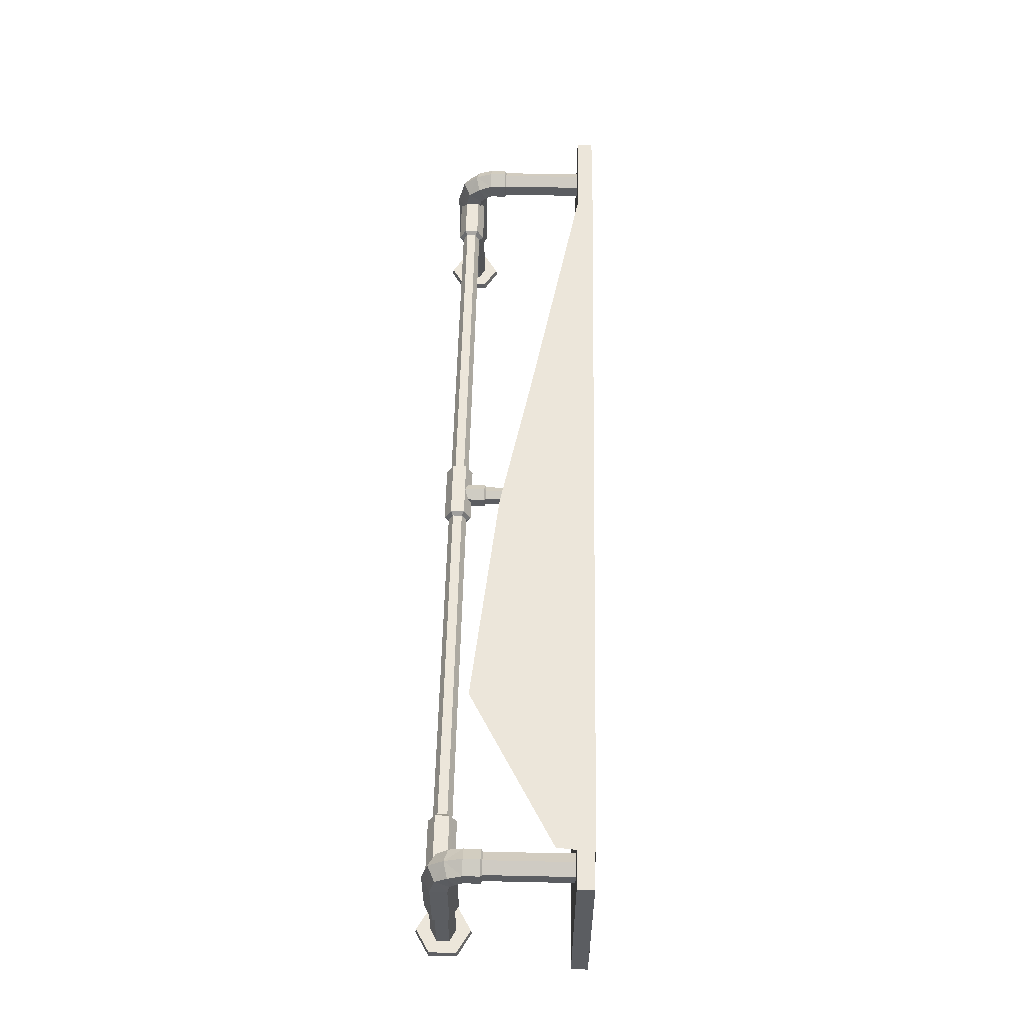
<metadata>
{"format":"obj","ext":"obj","renderer":"f3d","projection":"perspective","resolution":1024,"background":"white","views":[{"elev":54.4,"azim":91.3,"up":"+Z"}]}
</metadata>
<code>
g Chap01_Prop_Shelf_02
v 0.6617 -0.203 0.009817
v 0.6602 -0.2465 0.0002374
v 0.6602 -0.2022 0.0002374
v 0.6617 -0.203 0.009817
v 0.6617 -0.2457 0.009817
v 0.6987 -0.2687 0.0002374
v 0.6987 -0.2671 0.009817
v 0.7357 -0.2457 0.009817
v 0.7371 -0.2465 0.0002374
v 0.7357 -0.203 0.009817
v 0.7357 -0.203 0.009817
v 0.7371 -0.2022 0.0002374
v 0.6987 -0.18 0.0002374
v 0.6987 -0.1816 0.009817
v 0.6617 -0.203 0.009817
v 0.6602 -0.2022 0.0002374
v -0.6602 -0.2465 0.0002375
v -0.6617 -0.203 0.009817
v -0.6602 -0.2022 0.0002375
v -0.6617 -0.2457 0.009817
v -0.6617 -0.203 0.009817
v -0.6987 -0.2687 0.0002375
v -0.6987 -0.2671 0.009817
v -0.7357 -0.2457 0.009817
v -0.7371 -0.2465 0.0002375
v -0.7357 -0.203 0.009817
v -0.7357 -0.203 0.009817
v -0.7371 -0.2022 0.0002375
v -0.6987 -0.18 0.0002375
v -0.6987 -0.1816 0.009817
v -0.6617 -0.203 0.009817
v -0.6602 -0.2022 0.0002375
v -0.6946 -0.2457 0.1983
v -0.6764 -0.2457 0.1983
v -0.6046 -0.2458 0.1983
v -0.6046 -0.2348 0.2171
v -0.6046 -0.2458 0.1983
v -0.6946 -0.2457 0.1983
v -0.6946 -0.2349 0.217
v -0.6046 -0.213 0.2171
v -0.6947 -0.2131 0.217
v -0.6946 -0.2024 0.1983
v -0.6046 -0.2023 0.1983
v -0.05184 -0.2314 0.211
v -0.04739 -0.2458 0.1983
v -0.05183 -0.2387 0.1983
v -0.0474 -0.2348 0.2171
v -0.04739 -0.2458 0.1983
v -0.05185 -0.2166 0.211
v -0.04741 -0.213 0.2171
v -0.0474 -0.2023 0.1983
v -0.0474 -0.2023 0.1983
v -0.05184 -0.2094 0.1983
v -0.04739 -0.2458 0.1983
v -0.05184 -0.2314 0.1856
v -0.05183 -0.2387 0.1983
v -0.04739 -0.2458 0.1983
v -0.0474 -0.2348 0.1795
v -0.05185 -0.2166 0.1856
v -0.04741 -0.213 0.1794
v -0.0474 -0.2023 0.1983
v -0.0474 -0.2023 0.1983
v -0.05184 -0.2094 0.1983
v 0.7539 -0.02613 0.3
v 0.7539 -2.237e-07 0.3
v 0.7539 -2.237e-07 -7.11e-08
v 0.7539 -0.02613 -7.11e-08
v 0.7539 -2.237e-07 0.3
v 0.7539 -0.02613 0.3
v 1.197e-08 -0.02613 0.3
v 1.311e-08 -1.907e-07 0.3
v 0.7539 -2.237e-07 -7.11e-08
v 0.7539 -2.237e-07 0.3
v 1.311e-08 -1.907e-07 0.3
v -1e-14 -1.907e-07 -3.815e-08
v 0.6987 -0.1886 0.2241
v 0.7201 -0.1629 0.2365
v 0.6987 -0.1629 0.2242
v 0.7201 -0.1886 0.2365
v 0.7201 -0.1629 0.2613
v 0.7214 -0.1996 0.2318
v 0.6987 -0.1941 0.2211
v 0.6987 -0.1971 0.2152
v 0.7204 -0.2077 0.223
v 0.6987 -0.1982 0.2074
v 0.7214 -0.2108 0.2536
v 0.7201 -0.1886 0.2613
v 0.6987 -0.2162 0.2643
v 0.6987 -0.1886 0.2737
v 0.6987 -0.1629 0.2737
v 0.6772 -0.1886 0.2613
v 0.6772 -0.1629 0.2613
v 0.6772 -0.1629 0.2365
v 0.6772 -0.1886 0.2365
v 0.676 -0.2108 0.2536
v 0.676 -0.1996 0.2318
v 0.6769 -0.2077 0.223
v 0.6769 -0.2295 0.2395
v 0.6758 -0.2114 0.2074
v 0.7204 -0.2295 0.2395
v 0.6987 -0.2402 0.2472
v 0.6758 -0.2378 0.2074
v 0.7216 -0.2114 0.2074
v 0.6987 -0.1979 0.1027
v 0.7216 -0.2111 0.1027
v 0.7216 -0.2376 0.1027
v 0.7216 -0.2378 0.2074
v 0.6987 -0.2508 0.1027
v 0.6987 -0.251 0.2074
v 0.6758 -0.2376 0.1027
v 0.6758 -0.2111 0.1027
v 0.7201 -0.1629 0.2365
v 0.6987 -0.1602 0.228
v 0.6987 -0.1629 0.2242
v 0.7168 -0.1602 0.2384
v 0.7201 -0.1629 0.2613
v 0.7168 -0.1602 0.2593
v 0.6987 -0.1602 0.2698
v 0.6987 -0.1629 0.2737
v 0.6772 -0.1629 0.2613
v 0.6806 -0.1602 0.2593
v 0.6772 -0.1629 0.2365
v 0.6806 -0.1602 0.2384
v 0.716 -0.2344 0.0994
v 0.6987 -0.2444 0.09941
v 0.6987 -0.2508 0.1027
v 0.6813 -0.2344 0.0994
v 0.6758 -0.2376 0.1027
v 0.6987 -0.2508 0.1027
v 0.6813 -0.2143 0.09939
v 0.6758 -0.2111 0.1027
v 0.716 -0.2344 0.0994
v 0.6987 -0.2508 0.1027
v 0.7216 -0.2376 0.1027
v 0.7216 -0.2111 0.1027
v 0.716 -0.2344 0.0994
v 0.716 -0.2143 0.09939
v 0.6987 -0.1979 0.1027
v 0.6987 -0.2043 0.09938
v 0.6758 -0.2114 0.2074
v 0.6758 -0.2111 0.1027
v 0.6987 -0.1979 0.1027
v 0.6987 -0.1982 0.2074
v 0.6769 -0.2077 0.223
v 0.6987 -0.1971 0.2152
v 0.676 -0.1996 0.2318
v 0.6987 -0.1941 0.2211
v 0.6987 -0.1886 0.2241
v 0.6772 -0.1886 0.2365
v 0.6772 -0.1629 0.2365
v 0.6987 -0.1629 0.2242
v 0.6806 -0.1602 0.2384
v 0.6772 -0.1629 0.2365
v 0.6987 -0.1629 0.2242
v 0.6987 -0.1602 0.228
v 0.6987 -0.2043 0.09938
v 0.6987 -0.1979 0.1027
v 0.6758 -0.2111 0.1027
v 0.6813 -0.2143 0.09939
v 0.7169 -0.02613 0.2383
v 0.6987 -0.02613 0.2279
v 0.6987 -0.1602 0.228
v 0.7168 -0.1602 0.2384
v 0.7169 -0.02613 0.2593
v 0.7168 -0.1602 0.2593
v 0.6987 -0.1602 0.2698
v 0.6987 -0.02613 0.2699
v 0.6806 -0.1602 0.2593
v 0.6805 -0.02613 0.2593
v 0.6805 -0.02613 0.2383
v 0.6806 -0.1602 0.2384
v 0.6987 -0.02613 0.2279
v 0.6805 -0.02613 0.2383
v 0.6806 -0.1602 0.2384
v 0.6987 -0.1602 0.228
v 0.716 -0.2143 0.09939
v 0.6987 -0.2043 0.09938
v 0.6987 -0.2043 0.009817
v 0.7164 -0.2143 0.009817
v 0.7164 -0.2344 0.009817
v 0.716 -0.2344 0.0994
v 0.6987 -0.2444 0.09941
v 0.6987 -0.2444 0.009817
v 0.6813 -0.2344 0.0994
v 0.681 -0.2344 0.009817
v 0.6813 -0.2143 0.09939
v 0.681 -0.2143 0.009817
v 0.6987 -0.2043 0.09938
v 0.6813 -0.2143 0.09939
v 0.681 -0.2143 0.009817
v 0.6987 -0.2043 0.009817
v 0.7539 -0.02613 -7.11e-08
v -1.142e-09 -0.02613 -3.815e-08
v 1.197e-08 -0.02613 0.3
v 0.7539 -0.02613 0.3
v 0.7539 -2.237e-07 -7.11e-08
v -1e-14 -1.907e-07 -3.815e-08
v -1.142e-09 -0.02613 -3.815e-08
v 0.7539 -0.02613 -7.11e-08
v 0.5996 -0.2094 0.1983
v 0.05185 -0.2166 0.211
v 0.05184 -0.2094 0.1983
v 0.5996 -0.2166 0.211
v 0.05184 -0.2314 0.211
v 0.5996 -0.2314 0.211
v 0.05183 -0.2387 0.1983
v 0.5996 -0.2387 0.1983
v 0.6046 -0.2023 0.1983
v 0.5996 -0.2166 0.211
v 0.5996 -0.2094 0.1983
v 0.6046 -0.213 0.2171
v 0.6046 -0.2348 0.2171
v 0.5996 -0.2314 0.211
v 0.5996 -0.2387 0.1983
v 0.6046 -0.2458 0.1983
v 0.6946 -0.2349 0.217
v 0.6946 -0.2457 0.1983
v 0.6764 -0.2457 0.1983
v 0.6046 -0.2458 0.1983
v 0.6046 -0.2348 0.2171
v 0.6046 -0.213 0.2171
v 0.6947 -0.2131 0.217
v 0.6946 -0.2024 0.1983
v 0.6046 -0.2023 0.1983
v 0.05185 -0.2166 0.1856
v 0.5996 -0.2094 0.1983
v 0.05184 -0.2094 0.1983
v 0.5996 -0.2166 0.1856
v 0.05184 -0.2314 0.1856
v 0.5996 -0.2314 0.1856
v 0.05183 -0.2387 0.1983
v 0.5996 -0.2387 0.1983
v 0.5996 -0.2166 0.1856
v 0.6046 -0.2023 0.1983
v 0.5996 -0.2094 0.1983
v 0.6046 -0.213 0.1795
v 0.6046 -0.2348 0.1795
v 0.5996 -0.2314 0.1856
v 0.5996 -0.2387 0.1983
v 0.6046 -0.2458 0.1983
v 0.6764 -0.2457 0.1983
v 0.6946 -0.2457 0.1983
v 0.6946 -0.2349 0.1796
v 0.6046 -0.2458 0.1983
v 0.6046 -0.2348 0.1795
v 0.6046 -0.213 0.1795
v 0.6947 -0.2131 0.1796
v 0.6946 -0.2024 0.1983
v 0.6046 -0.2023 0.1983
v -0.7539 -1.578e-07 -5.195e-09
v -0.7539 -1.578e-07 0.3
v -0.7539 -0.02613 0.3
v -0.7539 -0.02613 -5.195e-09
v -0.7539 -1.578e-07 0.3
v 1.311e-08 -1.907e-07 0.3
v 1.197e-08 -0.02613 0.3
v -0.7539 -0.02613 0.3
v -0.7539 -1.578e-07 -5.195e-09
v -1e-14 -1.907e-07 -3.815e-08
v 1.311e-08 -1.907e-07 0.3
v -0.7539 -1.578e-07 0.3
v -0.7201 -0.1629 0.2365
v -0.6987 -0.1886 0.2241
v -0.6987 -0.1629 0.2242
v -0.7201 -0.1886 0.2365
v -0.7201 -0.1629 0.2613
v -0.7214 -0.1996 0.2318
v -0.6987 -0.1941 0.2211
v -0.6987 -0.1971 0.2152
v -0.7204 -0.2077 0.223
v -0.6987 -0.1982 0.2074
v -0.7214 -0.2108 0.2536
v -0.7201 -0.1886 0.2613
v -0.6987 -0.2162 0.2643
v -0.6987 -0.1886 0.2737
v -0.6987 -0.1629 0.2737
v -0.6772 -0.1886 0.2613
v -0.6772 -0.1629 0.2613
v -0.6772 -0.1629 0.2365
v -0.6772 -0.1886 0.2365
v -0.676 -0.2108 0.2536
v -0.676 -0.1996 0.2318
v -0.6769 -0.2077 0.223
v -0.6769 -0.2295 0.2395
v -0.6758 -0.2114 0.2074
v -0.7204 -0.2295 0.2395
v -0.6987 -0.2402 0.2472
v -0.6758 -0.2378 0.2074
v -0.7216 -0.2114 0.2074
v -0.6987 -0.1979 0.1027
v -0.7216 -0.2111 0.1027
v -0.7216 -0.2376 0.1027
v -0.7216 -0.2378 0.2074
v -0.6987 -0.2508 0.1027
v -0.6987 -0.251 0.2074
v -0.6758 -0.2376 0.1027
v -0.6758 -0.2111 0.1027
v -0.7201 -0.1629 0.2365
v -0.6987 -0.1629 0.2242
v -0.6987 -0.1602 0.228
v -0.7168 -0.1602 0.2384
v -0.7201 -0.1629 0.2613
v -0.7168 -0.1602 0.2593
v -0.6987 -0.1602 0.2698
v -0.6987 -0.1629 0.2737
v -0.6772 -0.1629 0.2613
v -0.6806 -0.1602 0.2593
v -0.6772 -0.1629 0.2365
v -0.6806 -0.1602 0.2384
v -0.6987 -0.2508 0.1027
v -0.6987 -0.2444 0.09941
v -0.716 -0.2344 0.0994
v -0.6813 -0.2344 0.0994
v -0.6987 -0.2508 0.1027
v -0.6758 -0.2376 0.1027
v -0.6813 -0.2143 0.09939
v -0.6758 -0.2111 0.1027
v -0.6987 -0.2508 0.1027
v -0.716 -0.2344 0.0994
v -0.7216 -0.2376 0.1027
v -0.7216 -0.2111 0.1027
v -0.716 -0.2344 0.0994
v -0.716 -0.2143 0.09939
v -0.6987 -0.1979 0.1027
v -0.6987 -0.2043 0.09938
v -0.6758 -0.2114 0.2074
v -0.6987 -0.1979 0.1027
v -0.6758 -0.2111 0.1027
v -0.6987 -0.1982 0.2074
v -0.6769 -0.2077 0.223
v -0.6987 -0.1971 0.2152
v -0.676 -0.1996 0.2318
v -0.6987 -0.1941 0.2211
v -0.6987 -0.1886 0.2241
v -0.6772 -0.1886 0.2365
v -0.6772 -0.1629 0.2365
v -0.6987 -0.1629 0.2242
v -0.6806 -0.1602 0.2384
v -0.6987 -0.1602 0.228
v -0.6987 -0.1629 0.2242
v -0.6772 -0.1629 0.2365
v -0.6987 -0.2043 0.09938
v -0.6813 -0.2143 0.09939
v -0.6758 -0.2111 0.1027
v -0.6987 -0.1979 0.1027
v -0.6987 -0.1602 0.228
v -0.6987 -0.02613 0.2279
v -0.7169 -0.02613 0.2383
v -0.7168 -0.1602 0.2384
v -0.7169 -0.02613 0.2593
v -0.7168 -0.1602 0.2593
v -0.6987 -0.1602 0.2698
v -0.6987 -0.02613 0.2699
v -0.6806 -0.1602 0.2593
v -0.6805 -0.02613 0.2593
v -0.6805 -0.02613 0.2383
v -0.6806 -0.1602 0.2384
v -0.6806 -0.1602 0.2384
v -0.6805 -0.02613 0.2383
v -0.6987 -0.02613 0.2279
v -0.6987 -0.1602 0.228
v -0.6987 -0.2043 0.009817
v -0.6987 -0.2043 0.09938
v -0.716 -0.2143 0.09939
v -0.7164 -0.2143 0.009817
v -0.7164 -0.2344 0.009817
v -0.716 -0.2344 0.0994
v -0.6987 -0.2444 0.09941
v -0.6987 -0.2444 0.009817
v -0.6813 -0.2344 0.0994
v -0.681 -0.2344 0.009817
v -0.6813 -0.2143 0.09939
v -0.681 -0.2143 0.009817
v -0.681 -0.2143 0.009817
v -0.6813 -0.2143 0.09939
v -0.6987 -0.2043 0.09938
v -0.6987 -0.2043 0.009817
v -0.7539 -0.02613 -5.195e-09
v -0.7539 -0.02613 0.3
v 1.197e-08 -0.02613 0.3
v -1.142e-09 -0.02613 -3.815e-08
v -0.7539 -1.578e-07 -5.195e-09
v -0.7539 -0.02613 -5.195e-09
v -1.142e-09 -0.02613 -3.815e-08
v -1e-14 -1.907e-07 -3.815e-08
v -0.05185 -0.2166 0.211
v -0.5996 -0.2094 0.1983
v -0.05184 -0.2094 0.1983
v -0.5996 -0.2166 0.211
v -0.05184 -0.2314 0.211
v -0.5996 -0.2314 0.211
v -0.05183 -0.2387 0.1983
v -0.5996 -0.2387 0.1983
v -0.5996 -0.2166 0.211
v -0.6046 -0.2023 0.1983
v -0.5996 -0.2094 0.1983
v -0.6046 -0.213 0.2171
v -0.6046 -0.2348 0.2171
v -0.5996 -0.2314 0.211
v -0.5996 -0.2387 0.1983
v -0.6046 -0.2458 0.1983
v -0.5996 -0.2094 0.1983
v -0.05185 -0.2166 0.1856
v -0.05184 -0.2094 0.1983
v -0.5996 -0.2166 0.1856
v -0.05184 -0.2314 0.1856
v -0.5996 -0.2314 0.1856
v -0.05183 -0.2387 0.1983
v -0.5996 -0.2387 0.1983
v -0.6046 -0.2023 0.1983
v -0.5996 -0.2166 0.1856
v -0.5996 -0.2094 0.1983
v -0.6046 -0.213 0.1795
v -0.6046 -0.2348 0.1795
v -0.5996 -0.2314 0.1856
v -0.5996 -0.2387 0.1983
v -0.6046 -0.2458 0.1983
v -0.6946 -0.2349 0.1796
v -0.6946 -0.2457 0.1983
v -0.6046 -0.2458 0.1983
v -0.6046 -0.2348 0.1795
v -0.6046 -0.213 0.1795
v -0.6947 -0.2131 0.1796
v -0.6946 -0.2024 0.1983
v -0.6046 -0.2023 0.1983
v 2.75e-09 -0.1803 0.1805
v -1.251e-09 -0.1773 0.1846
v -0.01203 -0.1773 0.1915
v -0.01552 -0.1803 0.1895
v -0.01552 -0.1803 0.2075
v -0.01203 -0.1773 0.2055
v -1.114e-09 -0.1803 0.2165
v -2.153e-09 -0.1773 0.2125
v 0.01203 -0.1773 0.2055
v 0.01552 -0.1803 0.2075
v 0.01203 -0.1773 0.1915
v 0.01552 -0.1803 0.1895
v 2.75e-09 -0.1803 0.1805
v -1.251e-09 -0.1773 0.1846
v -0.01552 -0.1803 0.1895
v 1.163e-09 -0.2166 0.1805
v 2.75e-09 -0.1803 0.1805
v -0.01552 -0.2166 0.1895
v -0.01552 -0.1803 0.2075
v -0.01552 -0.2166 0.2075
v -1.114e-09 -0.1803 0.2165
v -2.701e-09 -0.2166 0.2165
v 0.01552 -0.1803 0.2075
v 0.01552 -0.2166 0.2075
v 0.01552 -0.1803 0.1895
v 0.01552 -0.2166 0.1895
v 2.75e-09 -0.1803 0.1805
v 1.163e-09 -0.2166 0.1805
v 0.01204 -0.02613 0.1916
v 1.668e-09 -0.02613 0.1847
v -1.251e-09 -0.1773 0.1846
v 0.01203 -0.1773 0.1915
v 0.01204 -0.02613 0.2054
v 0.01203 -0.1773 0.2055
v -2.153e-09 -0.1773 0.2125
v 2.883e-09 -0.02613 0.2125
v -0.01203 -0.1773 0.2055
v -0.01204 -0.02613 0.2054
v -0.01204 -0.02613 0.1916
v -0.01203 -0.1773 0.1915
v 1.668e-09 -0.02613 0.1847
v -0.01204 -0.02613 0.1916
v -0.01203 -0.1773 0.1915
v -1.251e-09 -0.1773 0.1846
v 0.04739 -0.2458 0.1983
v 0.05184 -0.2314 0.211
v 0.05183 -0.2387 0.1983
v 0.0474 -0.2348 0.2171
v 0.05185 -0.2166 0.211
v 0.04741 -0.213 0.2171
v 0.0474 -0.2023 0.1983
v 0.05184 -0.2094 0.1983
v -0.04739 -0.2458 0.1983
v 0.0474 -0.2348 0.2171
v 0.04739 -0.2458 0.1983
v -0.0474 -0.2348 0.2171
v 0.04741 -0.213 0.2171
v -0.04741 -0.213 0.2171
v 0.0474 -0.2023 0.1983
v -0.0474 -0.2023 0.1983
v 0.05184 -0.2314 0.1856
v 0.04739 -0.2458 0.1983
v 0.05183 -0.2387 0.1983
v 0.0474 -0.2348 0.1795
v 0.05185 -0.2166 0.1856
v 0.04741 -0.213 0.1794
v 0.0474 -0.2023 0.1983
v 0.05184 -0.2094 0.1983
v 0.0474 -0.2348 0.1795
v -0.04739 -0.2458 0.1983
v 0.04739 -0.2458 0.1983
v -0.0474 -0.2348 0.1795
v 0.04741 -0.213 0.1794
v -0.04741 -0.213 0.1794
v 0.0474 -0.2023 0.1983
v -0.0474 -0.2023 0.1983
v 0.6987 -0.2671 0.009817
v 0.7164 -0.2344 0.009817
v 0.7357 -0.2457 0.009817
v 0.7357 -0.203 0.009817
v 0.6987 -0.2444 0.009817
v 0.7164 -0.2143 0.009817
v 0.681 -0.2344 0.009817
v 0.6617 -0.2457 0.009817
v 0.6987 -0.1816 0.009817
v 0.6987 -0.2043 0.009817
v 0.681 -0.2143 0.009817
v 0.6617 -0.203 0.009817
v -0.6987 -0.2671 0.009817
v -0.7357 -0.2457 0.009817
v -0.7164 -0.2344 0.009817
v -0.7357 -0.203 0.009817
v -0.6987 -0.2444 0.009817
v -0.7164 -0.2143 0.009817
v -0.681 -0.2344 0.009817
v -0.6617 -0.2457 0.009817
v -0.6987 -0.1816 0.009817
v -0.6987 -0.2043 0.009817
v -0.681 -0.2143 0.009817
v -0.6617 -0.203 0.009817
v -0.1509 0.001362 0.3034
v -0.7438 0.001362 0.3034
v -0.7438 0.001362 0.004555
v -0.1509 0.001362 0.004555
v 0.1456 0.001362 0.3034
v 0.1456 0.001362 0.004555
v 0.442 0.001362 0.3034
v 0.442 0.001362 0.004555
v 0.7471 0.001362 0.004555
v 0.6973 0.001362 0.3028
v 0.442 0.001362 0.3034
v 0.6973 0.001362 0.3028
v 0.6921 -0.05589 0.3028
v 0.4454 -0.1886 0.3034
v 0.08699 -0.1517 0.3034
v 0.1456 0.001362 0.3034
v -0.1513 -0.106 0.3034
v -0.1509 0.001362 0.3034
v -0.7438 0.001362 0.3034
g Chap01_Prop_Shelf_02_0
f 3 2 1
f 2 5 4
f 2 6 5
f 6 7 5
f 8 7 6
f 9 8 6
f 10 8 9
f 12 11 9
f 12 13 11
f 13 14 11
f 14 13 15
f 13 16 15
f 19 18 17
f 21 20 17
f 17 20 22
f 20 23 22
f 22 23 24
f 25 22 24
f 25 24 26
f 28 25 27
f 29 28 27
f 30 29 27
f 29 30 31
f 32 29 31
f 35 34 33
f 34 37 36
f 36 38 34
f 36 39 38
f 36 40 39
f 40 41 39
f 42 41 40
f 43 42 40
f 46 45 44
f 48 47 44
f 44 47 49
f 47 50 49
f 49 50 51
f 53 49 52
f 56 55 54
f 55 58 57
f 55 59 58
f 59 60 58
f 60 59 61
f 59 63 62
f 66 65 64
f 67 66 64
f 70 69 68
f 71 70 68
f 74 73 72
f 75 74 72
f 78 77 76
f 77 79 76
f 77 80 79
f 76 79 81
f 82 76 81
f 83 82 81
f 84 83 81
f 85 83 84
f 81 79 86
f 84 81 86
f 80 87 79
f 79 87 86
f 86 87 88
f 87 80 89
f 87 89 88
f 80 90 89
f 91 89 90
f 88 89 91
f 92 91 90
f 91 92 93
f 94 91 93
f 95 91 94
f 95 88 91
f 96 95 94
f 95 96 97
f 98 95 97
f 88 95 98
f 97 99 98
f 100 86 88
f 100 84 86
f 101 88 98
f 101 100 88
f 99 102 98
f 98 102 101
f 103 84 100
f 103 85 84
f 85 103 104
f 103 105 104
f 105 103 106
f 107 103 100
f 103 107 106
f 107 100 101
f 106 107 108
f 109 107 101
f 107 109 108
f 102 109 101
f 110 108 109
f 102 110 109
f 110 102 99
f 111 110 99
f 114 113 112
f 113 115 112
f 112 115 116
f 115 117 116
f 117 118 116
f 118 119 116
f 120 119 118
f 121 120 118
f 122 120 121
f 123 122 121
f 126 125 124
f 125 126 127
f 129 128 127
f 127 128 130
f 128 131 130
f 134 133 132
f 135 134 132
f 137 135 136
f 138 135 137
f 139 138 137
f 142 141 140
f 143 142 140
f 143 140 144
f 145 143 144
f 144 146 145
f 146 147 145
f 147 146 148
f 146 149 148
f 148 149 150
f 151 148 150
f 154 153 152
f 155 154 152
f 158 157 156
f 159 158 156
f 162 161 160
f 163 162 160
f 163 160 164
f 165 163 164
f 166 165 164
f 167 166 164
f 168 166 167
f 169 168 167
f 168 169 170
f 171 168 170
f 174 173 172
f 175 174 172
f 178 177 176
f 179 178 176
f 180 179 176
f 181 180 176
f 180 181 182
f 183 180 182
f 183 182 184
f 185 183 184
f 185 184 186
f 187 185 186
f 190 189 188
f 191 190 188
f 194 193 192
f 195 194 192
f 198 197 196
f 199 198 196
f 202 201 200
f 201 203 200
f 201 204 203
f 204 205 203
f 204 206 205
f 206 207 205
f 210 209 208
f 209 211 208
f 211 209 212
f 209 213 212
f 213 214 212
f 214 215 212
f 218 217 216
f 216 219 218
f 216 220 219
f 221 220 216
f 222 221 216
f 221 222 223
f 224 221 223
f 227 226 225
f 226 228 225
f 225 228 229
f 228 230 229
f 229 230 231
f 230 232 231
f 235 234 233
f 234 236 233
f 233 236 237
f 238 233 237
f 238 237 239
f 237 240 239
f 243 242 241
f 243 241 244
f 244 245 243
f 245 246 243
f 246 247 243
f 248 247 246
f 249 248 246
f 252 251 250
f 253 252 250
f 256 255 254
f 257 256 254
f 260 259 258
f 261 260 258
f 264 263 262
f 263 265 262
f 262 265 266
f 267 265 263
f 268 267 263
f 268 269 267
f 269 270 267
f 269 271 270
f 267 272 265
f 267 270 272
f 265 273 266
f 272 273 265
f 272 274 273
f 266 273 275
f 274 275 273
f 276 266 275
f 275 277 276
f 277 275 274
f 277 278 276
f 279 278 277
f 280 279 277
f 280 277 281
f 281 277 274
f 282 280 281
f 283 282 281
f 284 283 281
f 284 281 274
f 285 283 284
f 272 286 274
f 270 286 272
f 287 284 274
f 286 287 274
f 288 285 284
f 288 284 287
f 270 289 286
f 271 289 270
f 271 290 289
f 290 291 289
f 289 291 292
f 289 293 286
f 293 289 292
f 286 293 287
f 293 292 294
f 293 295 287
f 295 293 294
f 295 288 287
f 294 296 295
f 296 288 295
f 285 288 296
f 297 285 296
f 300 299 298
f 301 300 298
f 301 298 302
f 303 301 302
f 303 302 304
f 302 305 304
f 305 306 304
f 306 307 304
f 306 308 307
f 308 309 307
f 312 311 310
f 310 311 313
f 315 314 313
f 315 313 316
f 317 315 316
f 320 319 318
f 320 321 319
f 321 323 322
f 321 324 323
f 324 325 323
f 328 327 326
f 327 329 326
f 326 329 330
f 329 331 330
f 330 331 332
f 331 333 332
f 333 334 332
f 334 335 332
f 335 334 336
f 334 337 336
f 340 339 338
f 341 340 338
f 344 343 342
f 345 344 342
f 348 347 346
f 349 348 346
f 350 348 349
f 351 350 349
f 351 352 350
f 352 353 350
f 352 354 353
f 354 355 353
f 356 355 354
f 357 356 354
f 360 359 358
f 361 360 358
f 364 363 362
f 365 364 362
f 365 366 364
f 366 367 364
f 368 367 366
f 369 368 366
f 370 368 369
f 371 370 369
f 372 370 371
f 373 372 371
f 376 375 374
f 377 376 374
f 380 379 378
f 381 380 378
f 384 383 382
f 385 384 382
f 388 387 386
f 387 389 386
f 386 389 390
f 389 391 390
f 390 391 392
f 391 393 392
f 396 395 394
f 395 397 394
f 394 397 398
f 399 394 398
f 399 398 400
f 398 401 400
f 404 403 402
f 403 405 402
f 403 406 405
f 406 407 405
f 406 408 407
f 408 409 407
f 412 411 410
f 411 413 410
f 413 411 414
f 411 415 414
f 415 416 414
f 416 417 414
f 420 419 418
f 418 421 420
f 422 421 418
f 423 422 418
f 422 423 424
f 425 422 424
f 428 427 426
f 429 428 426
f 429 430 428
f 430 431 428
f 431 430 432
f 433 431 432
f 433 432 434
f 432 435 434
f 436 434 435
f 437 436 435
f 437 438 436
f 438 439 436
f 442 441 440
f 441 443 440
f 440 443 444
f 443 445 444
f 444 445 446
f 445 447 446
f 446 447 448
f 447 449 448
f 448 449 450
f 449 451 450
f 450 451 452
f 451 453 452
f 456 455 454
f 457 456 454
f 457 454 458
f 459 457 458
f 460 459 458
f 461 460 458
f 462 460 461
f 463 462 461
f 462 463 464
f 465 462 464
f 468 467 466
f 469 468 466
f 472 471 470
f 471 473 470
f 471 474 473
f 474 475 473
f 475 474 476
f 474 477 476
f 480 479 478
f 479 481 478
f 479 482 481
f 482 483 481
f 482 484 483
f 484 485 483
f 488 487 486
f 487 489 486
f 486 489 490
f 489 491 490
f 490 491 492
f 493 490 492
f 496 495 494
f 495 497 494
f 494 497 498
f 497 499 498
f 498 499 500
f 499 501 500
f 504 503 502
f 503 504 505
f 503 506 502
f 507 503 505
f 502 506 508
f 509 502 508
f 507 505 510
f 511 507 510
f 509 508 512
f 511 510 512
f 513 509 512
f 510 513 512
f 516 515 514
f 517 515 516
f 518 516 514
f 519 517 516
f 520 518 514
f 521 520 514
f 522 517 519
f 523 522 519
f 524 520 521
f 522 523 524
f 525 524 521
f 525 522 524
g Chap01_Prop_Shelf_02_1
f 528 527 526
f 529 528 526
f 529 526 530
f 531 529 530
f 531 530 532
f 533 531 532
f 533 532 534
f 532 535 534
f 538 537 536
f 539 538 536
f 540 539 536
f 541 540 536
f 542 540 541
f 543 542 541
f 544 542 543

</code>
